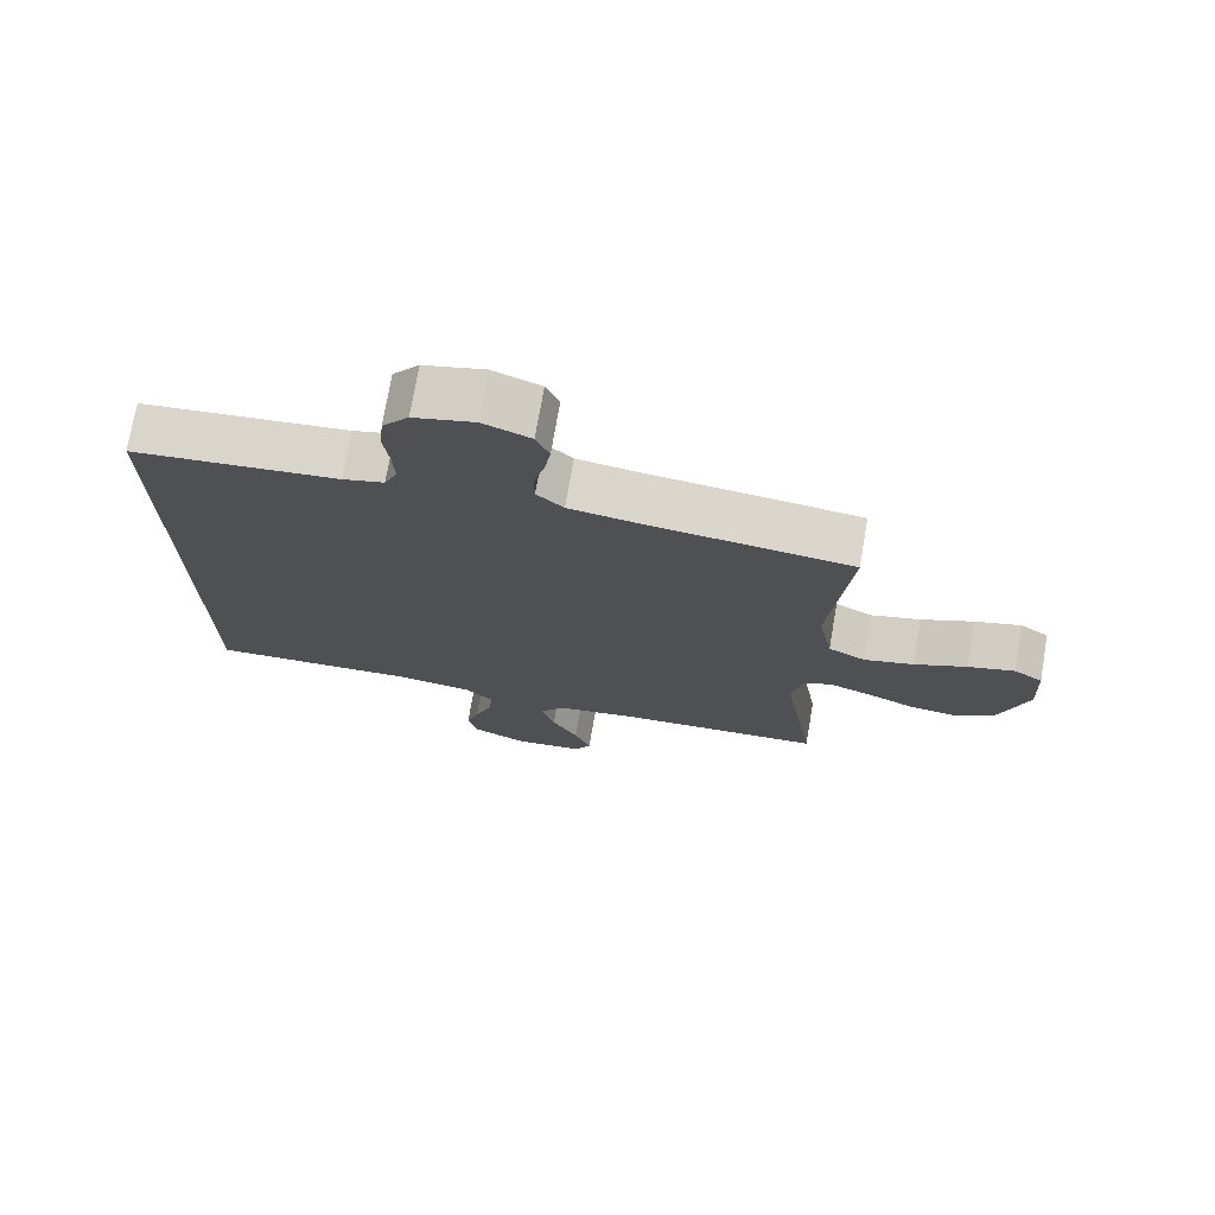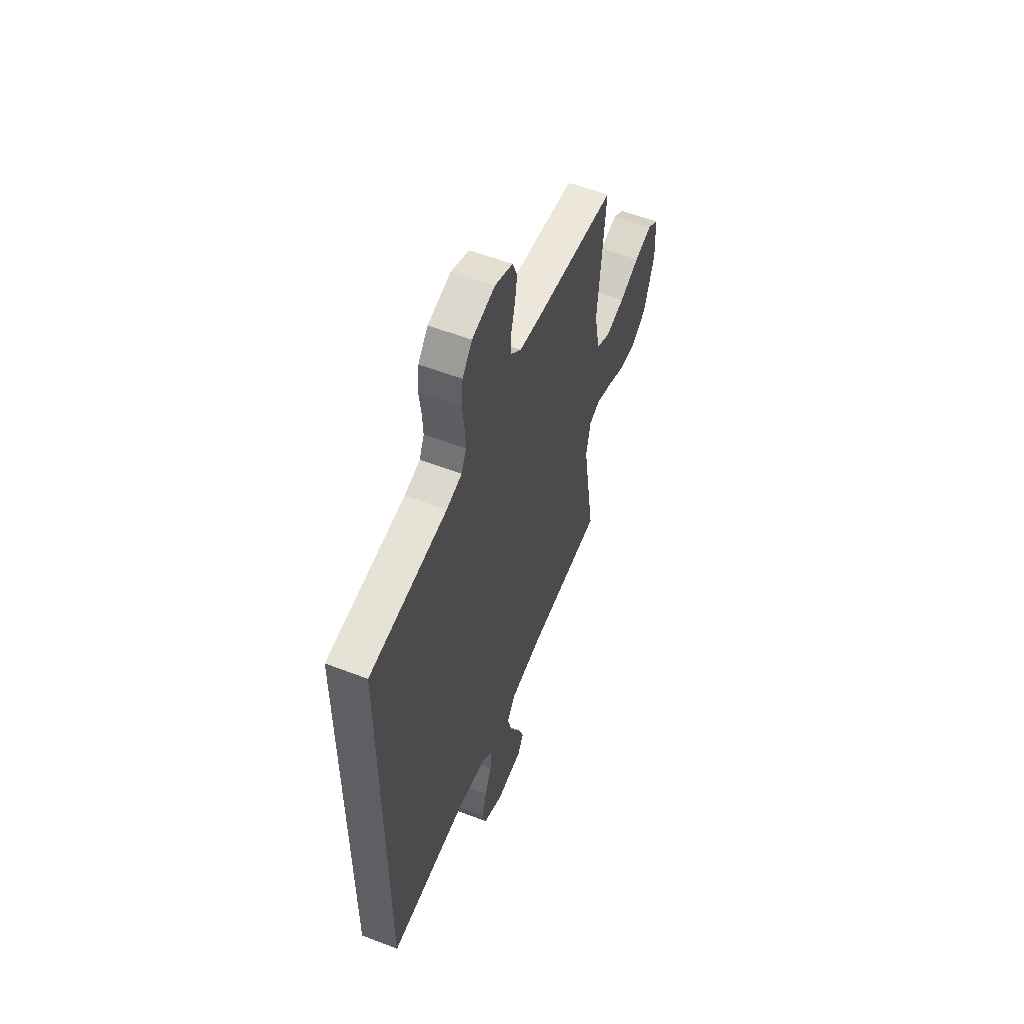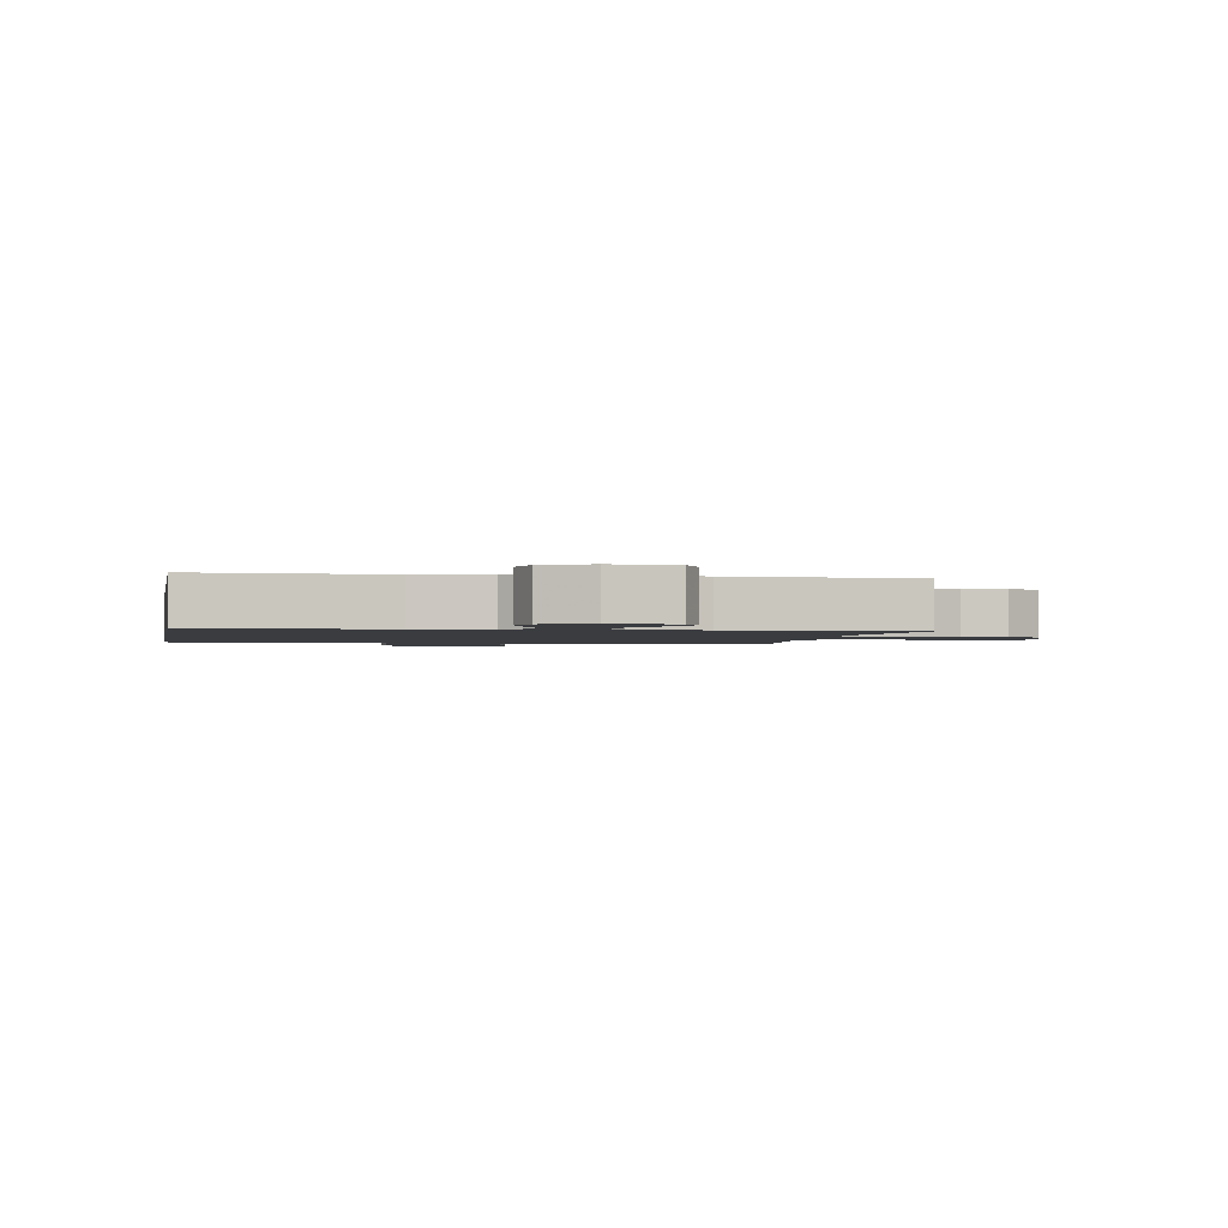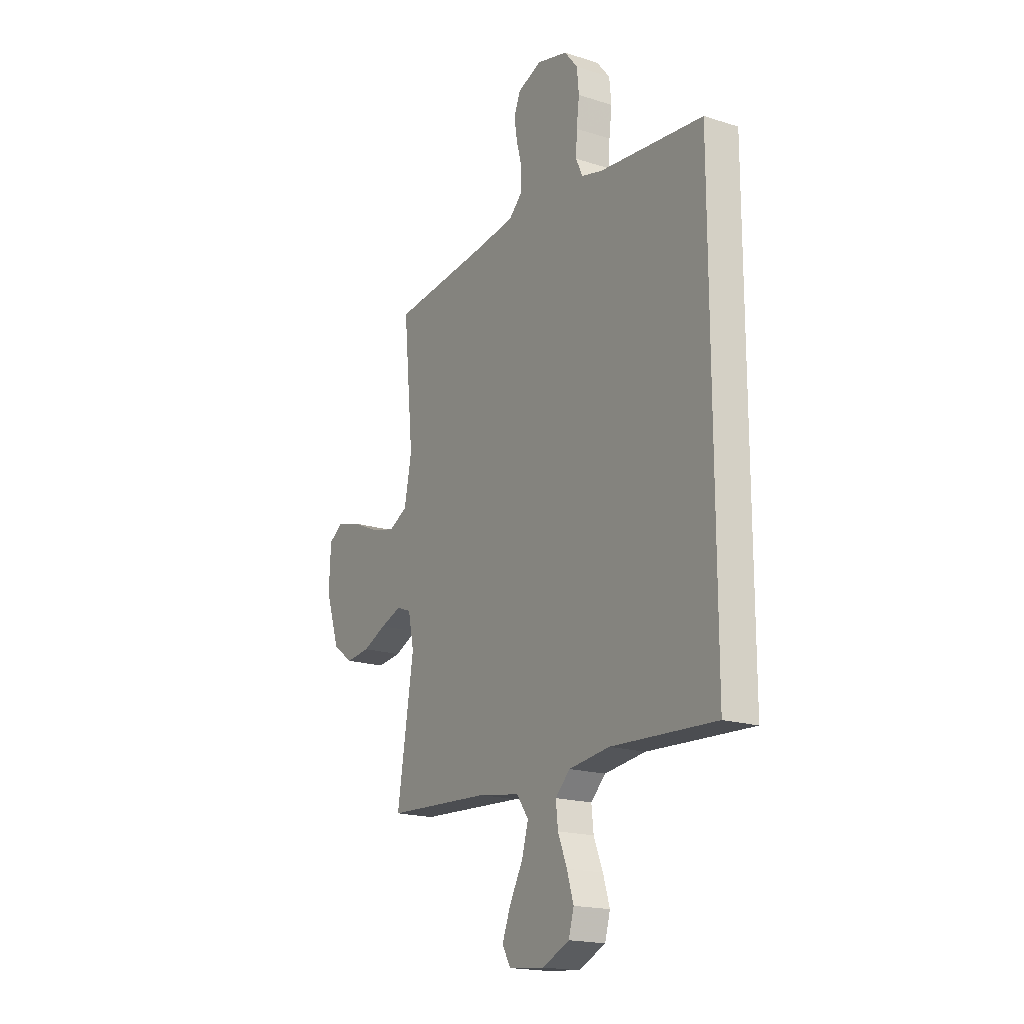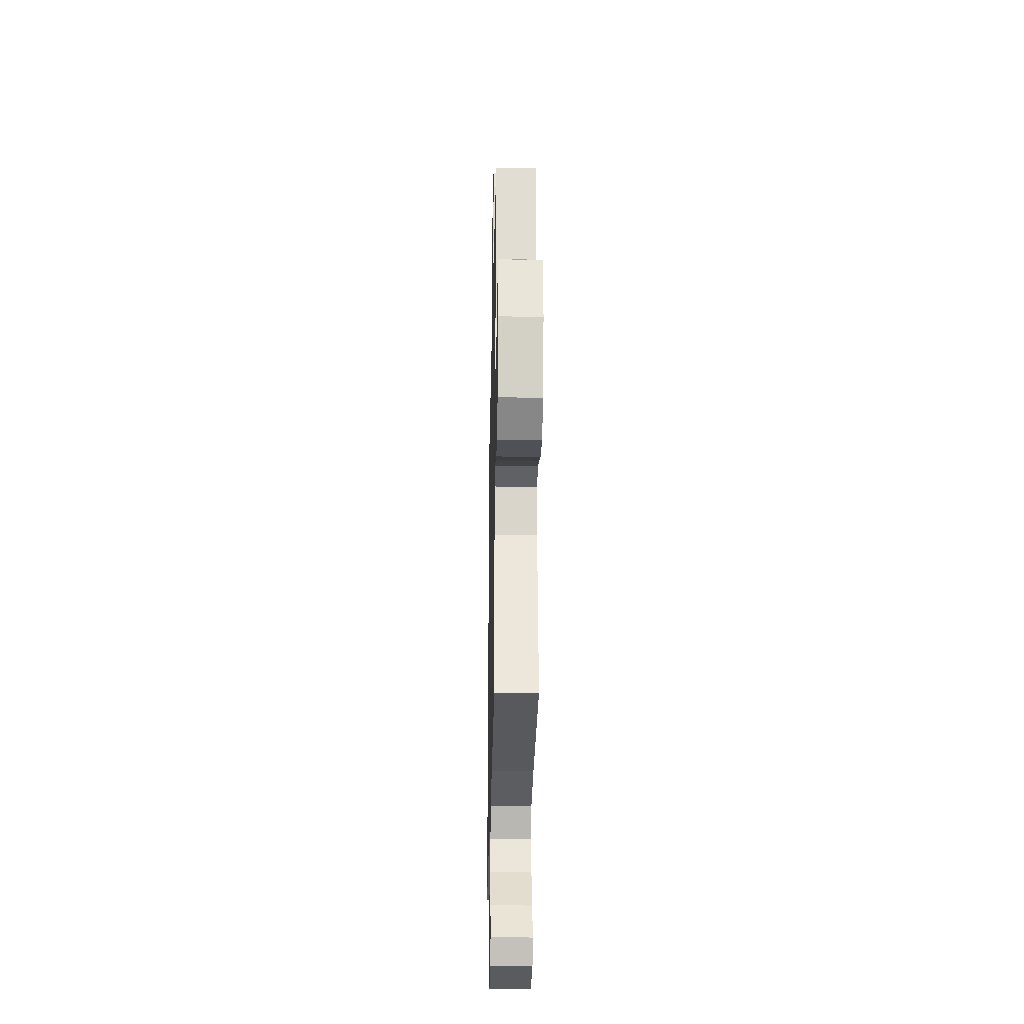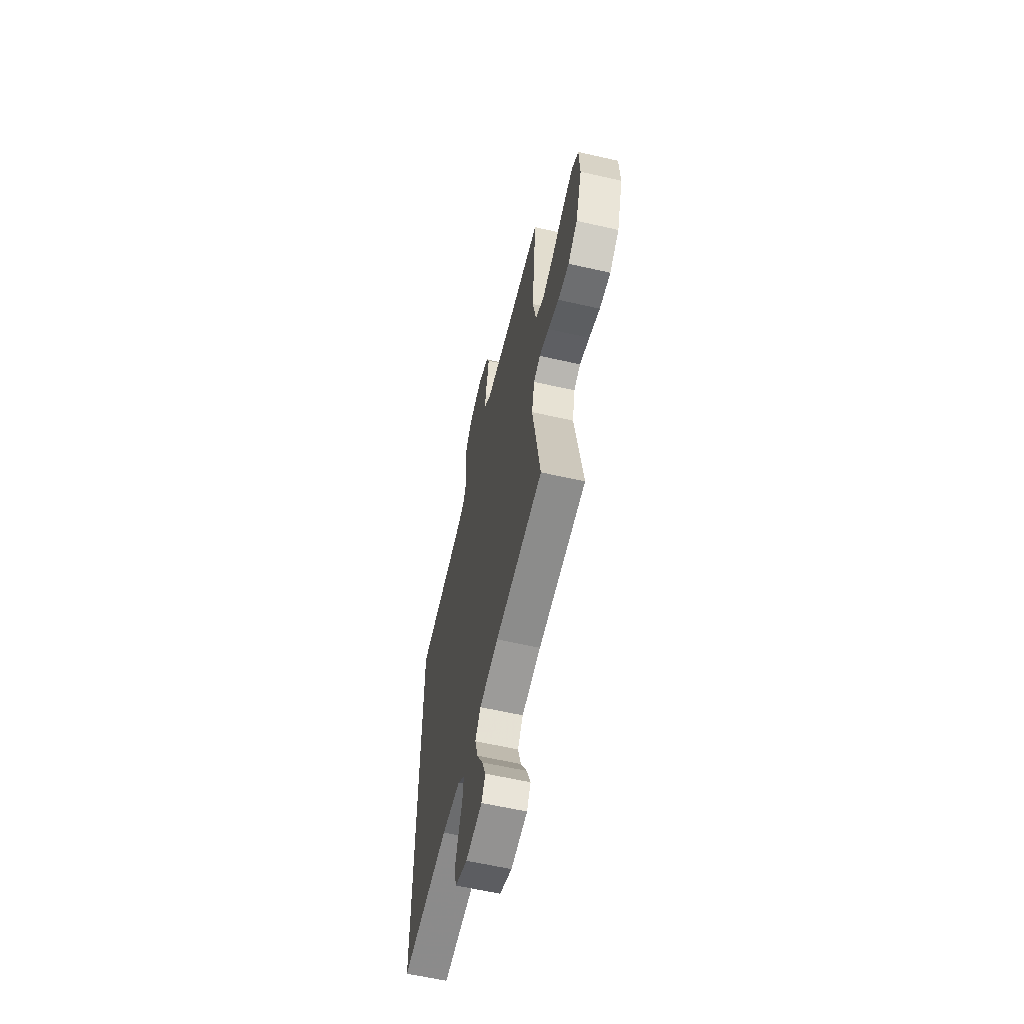
<metadata>
{"format":"obj","ext":"obj","renderer":"f3d","projection":"perspective","resolution":1024,"background":"white","views":[{"elev":73.6,"azim":-170.2,"up":"+Z"},{"elev":56.3,"azim":111.9,"up":"+Z"},{"elev":-1.6,"azim":170.5,"up":"+Y"},{"elev":-18.4,"azim":58.5,"up":"+Z"},{"elev":-27.0,"azim":-91.2,"up":"+Z"},{"elev":-60.9,"azim":-103.1,"up":"+Z"}]}
</metadata>
<code>
v -0.5 0.07 0.5
v -0.2 0.07 0.533
v -0.103 0.07 0.547
v -0.064 0.07 0.584
v -0.064 0.07 0.636
v -0.079 0.07 0.694
v -0.088 0.07 0.75
v -0.069 0.07 0.796
v 0 0.07 0.823
v 0.088 0.07 0.8
v 0.126 0.07 0.753
v 0.132 0.07 0.693
v 0.124 0.07 0.629
v 0.121 0.07 0.571
v 0.14 0.07 0.529
v 0.2 0.07 0.513
v 0.5 0.07 0.482
v 0.5 0.07 -0.523
v 0.2 0.07 -0.507
v 0.083 0.07 -0.522
v 0.041 0.07 -0.563
v 0.047 0.07 -0.619
v 0.073 0.07 -0.684
v 0.092 0.07 -0.746
v 0.077 0.07 -0.799
v 0 0.07 -0.834
v -0.103 0.07 -0.824
v -0.127 0.07 -0.782
v -0.103 0.07 -0.72
v -0.065 0.07 -0.65
v -0.046 0.07 -0.584
v -0.08 0.07 -0.536
v -0.2 0.07 -0.517
v -0.5 0.07 -0.5
v -0.452 0.07 -0.2
v -0.469 0.07 -0.119
v -0.511 0.07 -0.103
v -0.572 0.07 -0.125
v -0.64 0.07 -0.155
v -0.709 0.07 -0.163
v -0.768 0.07 -0.121
v -0.808 0.07 0
v -0.803 0.07 0.108
v -0.761 0.07 0.136
v -0.694 0.07 0.117
v -0.618 0.07 0.083
v -0.546 0.07 0.064
v -0.492 0.07 0.092
v -0.471 0.07 0.2
v -0.5 0 0.5
v -0.2 0 0.533
v -0.103 0 0.547
v -0.064 0 0.584
v -0.064 0 0.636
v -0.079 0 0.694
v -0.088 0 0.75
v -0.069 0 0.796
v 0 0 0.823
v 0.088 0 0.8
v 0.126 0 0.753
v 0.132 0 0.693
v 0.124 0 0.629
v 0.121 0 0.571
v 0.14 0 0.529
v 0.2 0 0.513
v 0.5 0 0.482
v 0.5 0 -0.523
v 0.2 0 -0.507
v 0.083 0 -0.522
v 0.041 0 -0.563
v 0.047 0 -0.619
v 0.073 0 -0.684
v 0.092 0 -0.746
v 0.077 0 -0.799
v 0 0 -0.834
v -0.103 0 -0.824
v -0.127 0 -0.782
v -0.103 0 -0.72
v -0.065 0 -0.65
v -0.046 0 -0.584
v -0.08 0 -0.536
v -0.2 0 -0.517
v -0.5 0 -0.5
v -0.452 0 -0.2
v -0.469 0 -0.119
v -0.511 0 -0.103
v -0.572 0 -0.125
v -0.64 0 -0.155
v -0.709 0 -0.163
v -0.768 0 -0.121
v -0.808 0 0
v -0.803 0 0.108
v -0.761 0 0.136
v -0.694 0 0.117
v -0.618 0 0.083
v -0.546 0 0.064
v -0.492 0 0.092
v -0.471 0 0.2
f 44 45 46
f 43 44 46
f 42 43 46
f 41 42 46
f 40 41 46
f 39 40 46
f 38 39 46
f 37 38 46 47
f 36 37 47 48
f 33 34 35
f 36 48 49
f 35 36 49
f 33 35 49
f 32 33 49
f 28 29 30
f 27 28 30
f 26 27 30
f 25 26 30
f 24 25 30
f 23 24 30
f 22 23 30
f 21 22 30 31
f 49 1 2
f 32 49 2
f 31 32 2
f 21 31 2
f 20 21 2
f 16 17 18 19
f 11 12 13
f 10 11 13
f 9 10 13
f 8 9 13
f 7 8 13
f 6 7 13
f 5 6 13
f 4 5 13 14
f 3 4 14 15
f 16 19 20
f 15 16 20
f 3 15 20
f 2 3 20
f 95 94 93
f 95 93 92
f 95 92 91
f 95 91 90
f 95 90 89
f 95 89 88
f 95 88 87
f 96 95 87 86
f 97 96 86 85
f 84 83 82
f 98 97 85
f 98 85 84
f 98 84 82
f 98 82 81
f 79 78 77
f 79 77 76
f 79 76 75
f 79 75 74
f 79 74 73
f 79 73 72
f 79 72 71
f 80 79 71 70
f 51 50 98
f 51 98 81
f 51 81 80
f 51 80 70
f 51 70 69
f 68 67 66 65
f 62 61 60
f 62 60 59
f 62 59 58
f 62 58 57
f 62 57 56
f 62 56 55
f 62 55 54
f 63 62 54 53
f 64 63 53 52
f 69 68 65
f 69 65 64
f 69 64 52
f 69 52 51
f 1 50 51 2
f 2 51 52 3
f 3 52 53 4
f 4 53 54 5
f 5 54 55 6
f 6 55 56 7
f 7 56 57 8
f 8 57 58 9
f 9 58 59 10
f 10 59 60 11
f 11 60 61 12
f 12 61 62 13
f 13 62 63 14
f 14 63 64 15
f 15 64 65 16
f 16 65 66 17
f 17 66 67 18
f 18 67 68 19
f 19 68 69 20
f 20 69 70 21
f 21 70 71 22
f 22 71 72 23
f 23 72 73 24
f 24 73 74 25
f 25 74 75 26
f 26 75 76 27
f 27 76 77 28
f 28 77 78 29
f 29 78 79 30
f 30 79 80 31
f 31 80 81 32
f 32 81 82 33
f 33 82 83 34
f 34 83 84 35
f 35 84 85 36
f 36 85 86 37
f 37 86 87 38
f 38 87 88 39
f 39 88 89 40
f 40 89 90 41
f 41 90 91 42
f 42 91 92 43
f 43 92 93 44
f 44 93 94 45
f 45 94 95 46
f 46 95 96 47
f 47 96 97 48
f 48 97 98 49
f 49 98 50 1

</code>
